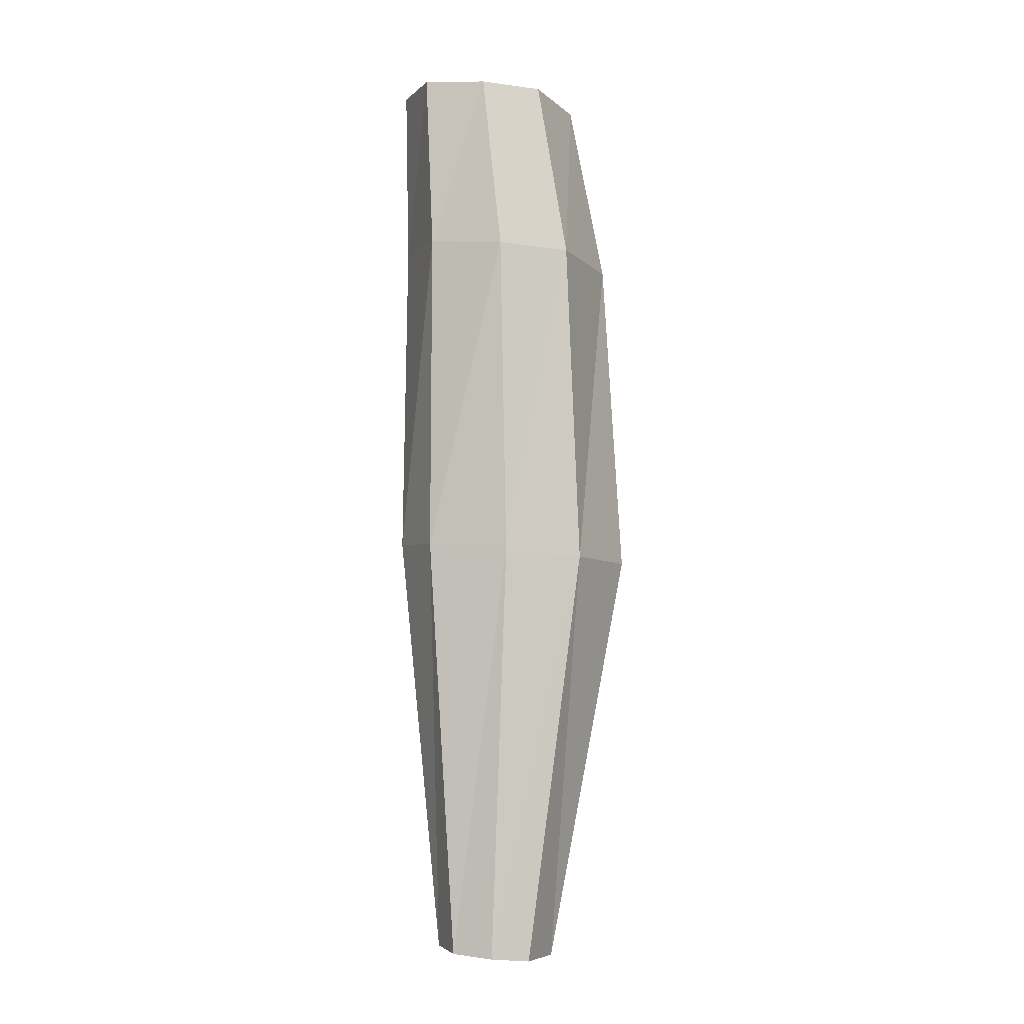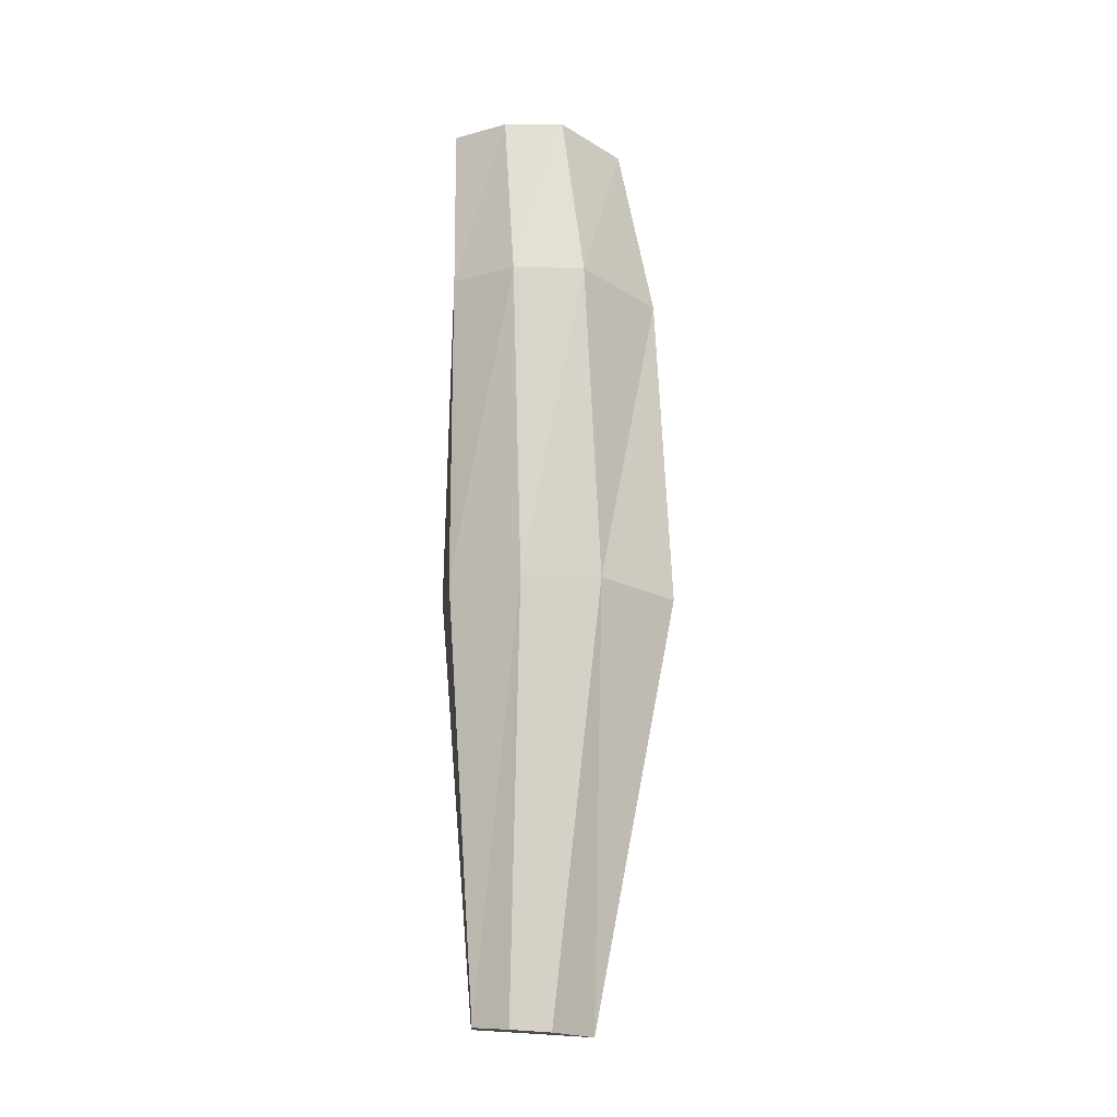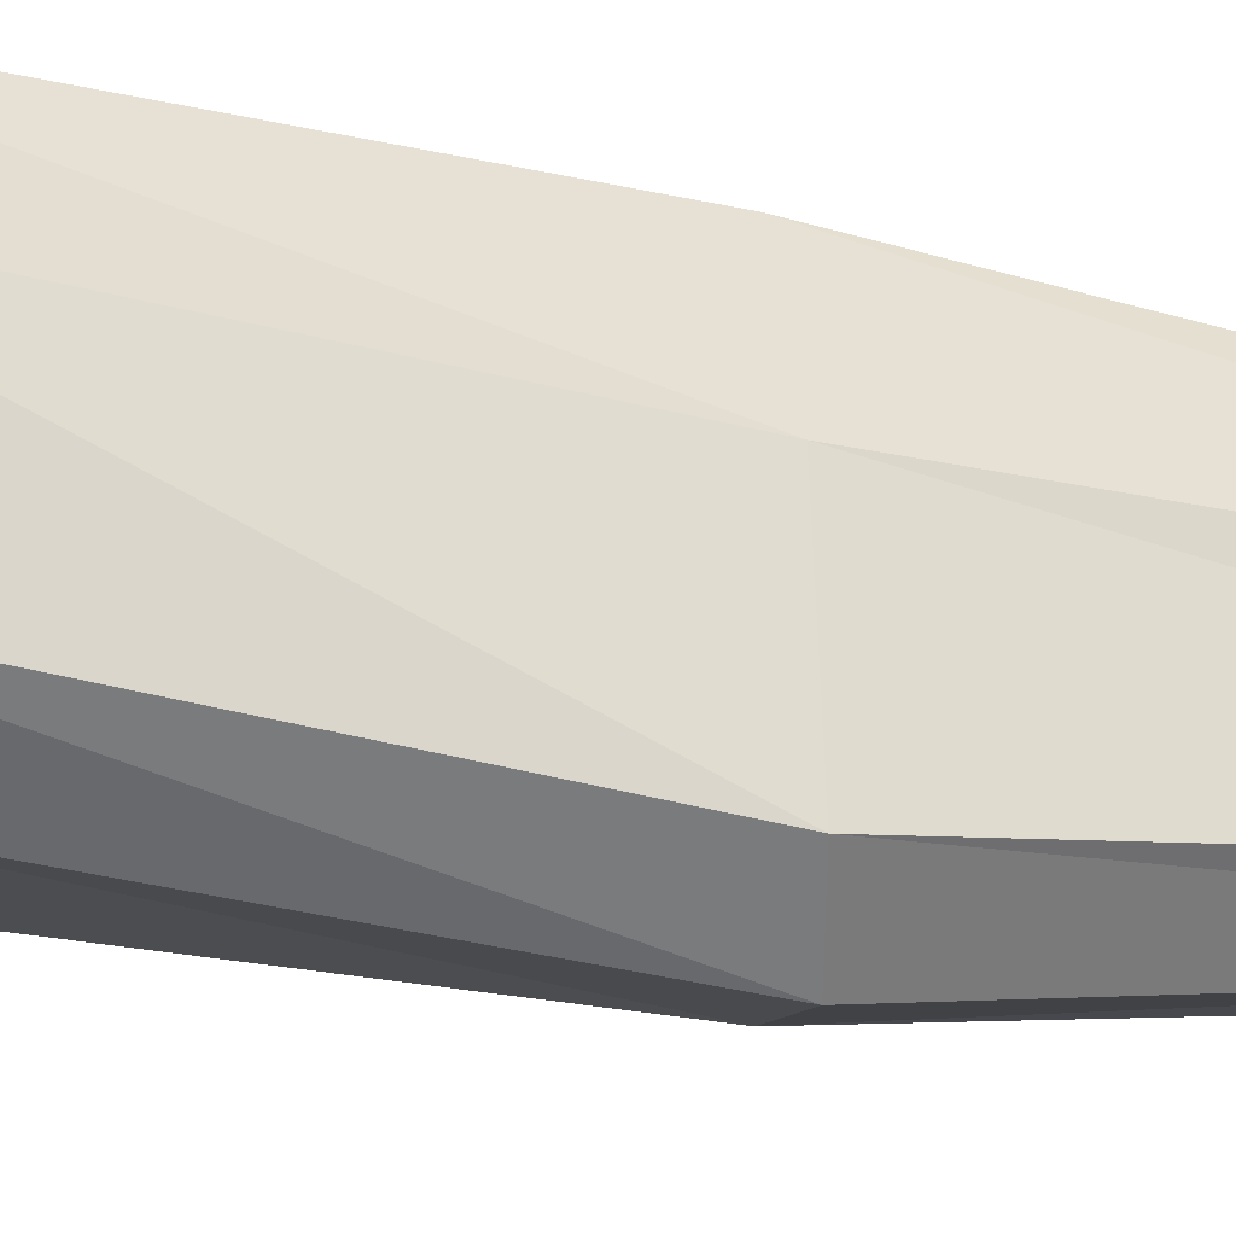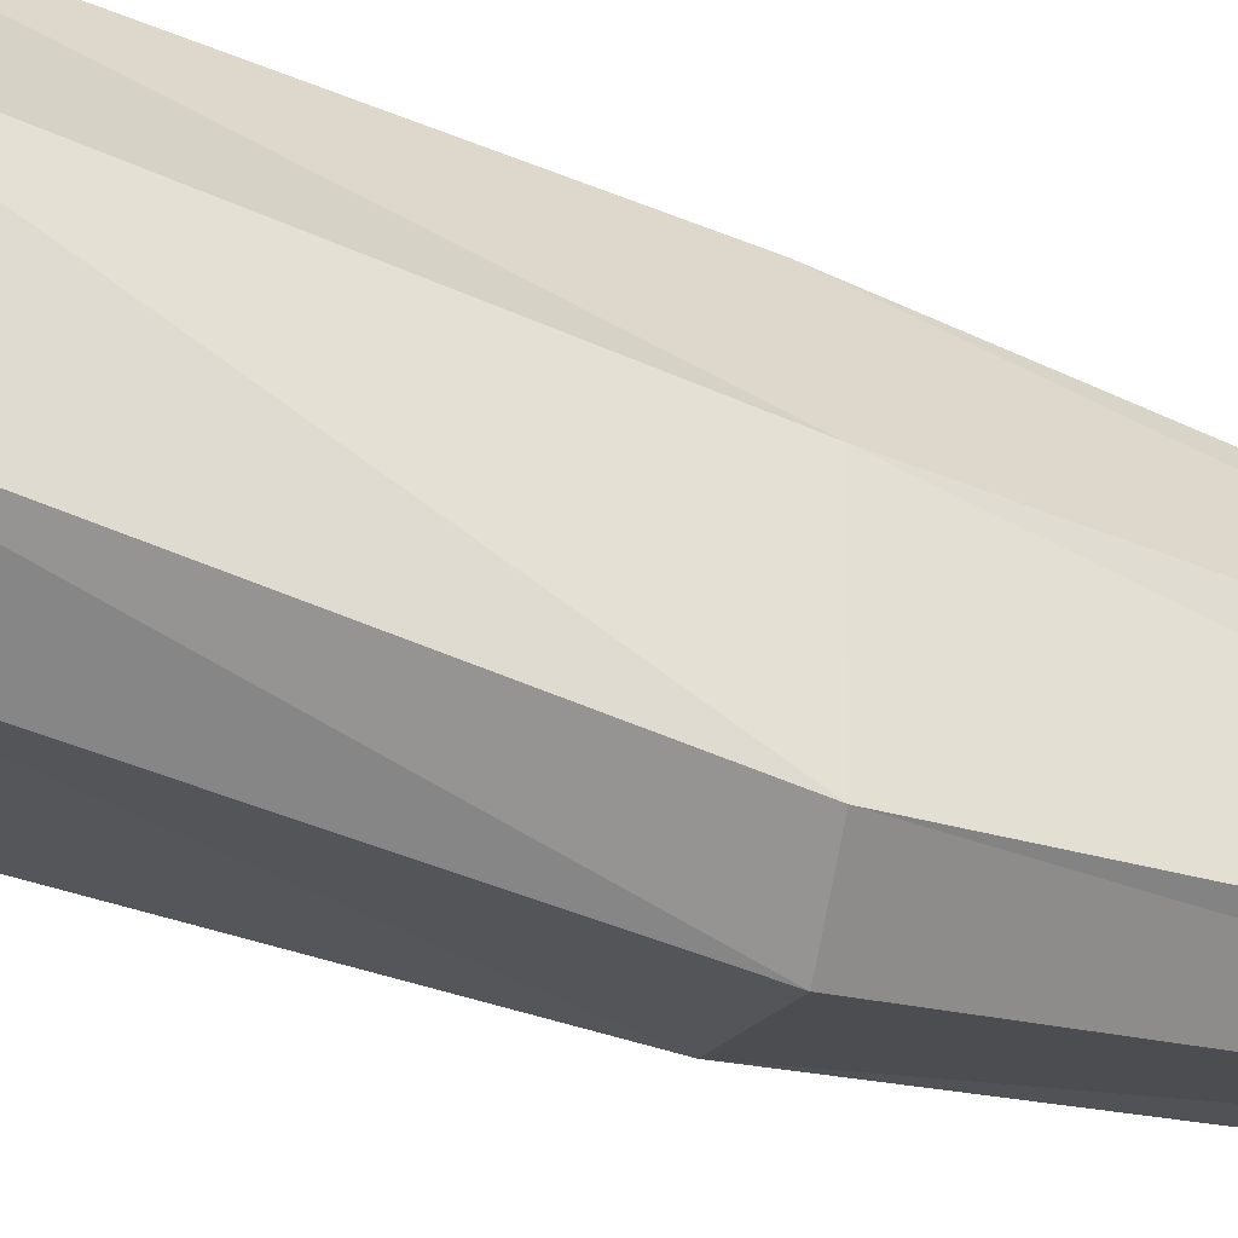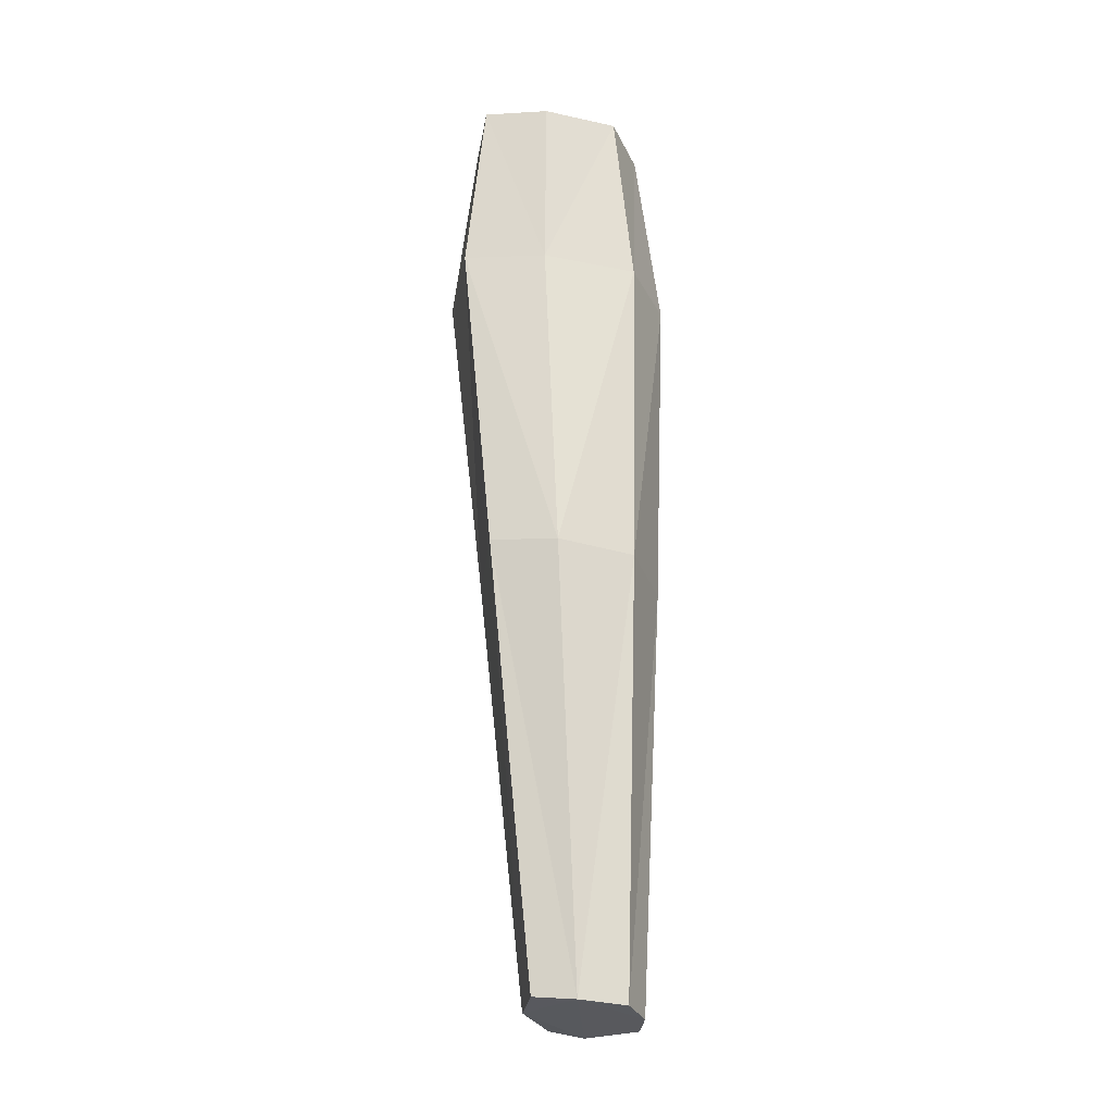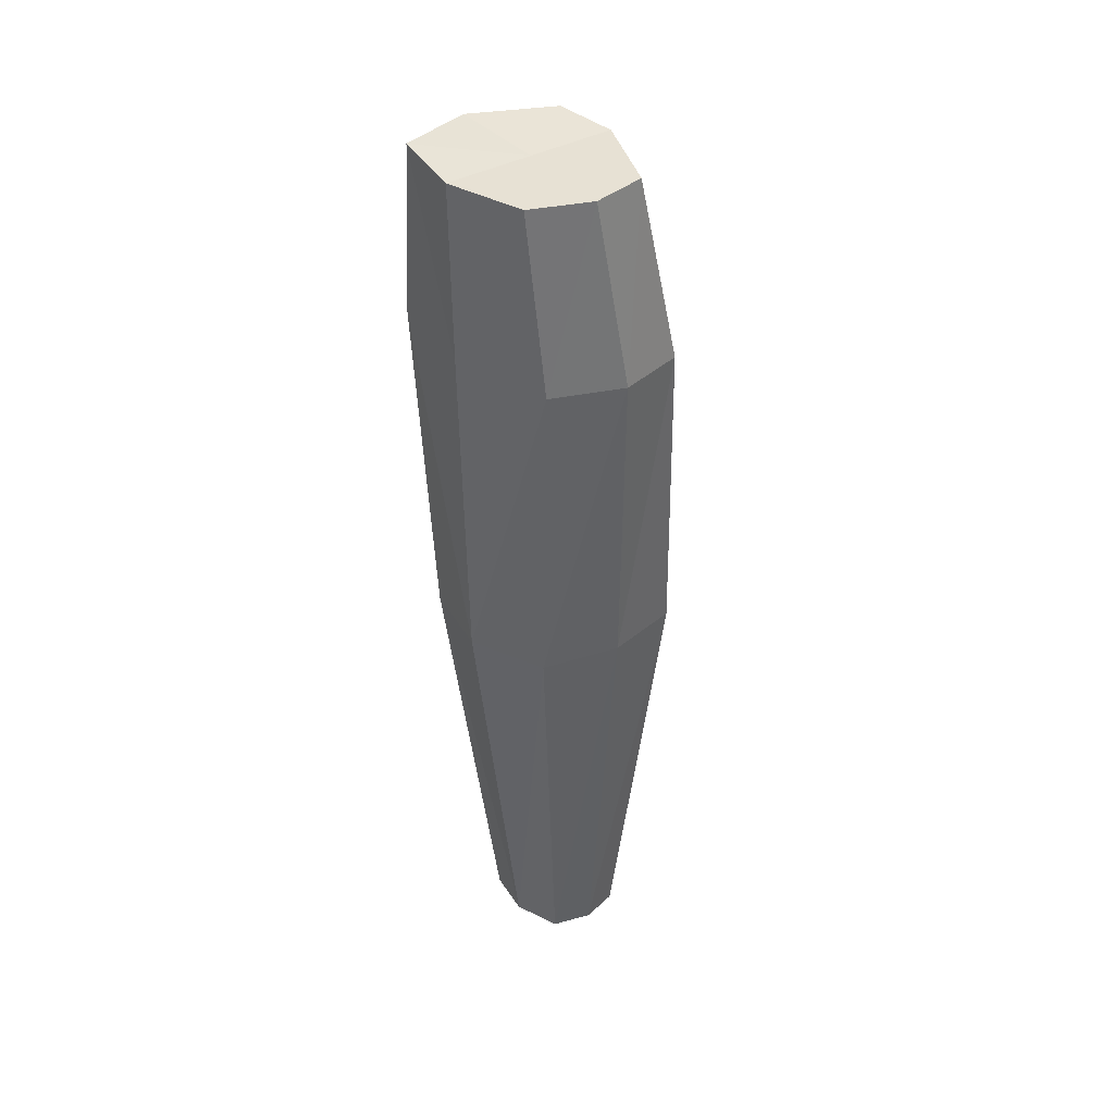
<metadata>
{"format":"obj","ext":"obj","renderer":"f3d","projection":"perspective","resolution":1024,"background":"white","views":[{"elev":-5.9,"azim":88.6,"up":"+Y"},{"elev":-19.3,"azim":106.1,"up":"+Y"},{"elev":-39.2,"azim":-100.3,"up":"+Z"},{"elev":-48.5,"azim":-109.7,"up":"+Z"},{"elev":-25.5,"azim":3.7,"up":"+Y"},{"elev":40.2,"azim":48.6,"up":"+Y"}]}
</metadata>
<code>
o ShinR_Cube.014
v -0.04658 0.2345 -0.03463
v -0.05393 0.242 0.05087
v 0.0179 0.2363 0.04328
v 0.02373 0.2306 -0.02097
v -0.06346 0.239 0.01016
v 0.02889 0.2331 0.01066
v -0.01934 0.2385 0.05627
v -0.01934 0.2302 -0.04198
v -0.00539 -0.261 -0.02859
v -0.00539 -0.2557 0.03444
v 0.02517 -0.2592 0.005177
v -0.03334 -0.2554 0.00486
v 0.0219 -0.2608 -0.01511
v 0.01821 -0.2571 0.02611
v -0.02731 -0.2535 0.03098
v -0.02265 -0.2583 -0.02388
v -0.01292 -0.04013 -0.07056
v -0.02013 0.1329 -0.06086
v 0.03078 -0.03924 -0.04338
v 0.03506 0.1332 -0.03617
v -0.04056 -0.03561 -0.06096
v -0.05504 0.1383 -0.05226
v -0.01292 -0.02939 0.05671
v -0.02013 0.1426 0.05455
v 0.02759 0.1399 0.03931
v 0.02486 -0.03196 0.03986
v -0.06446 0.1472 0.04817
v -0.04802 -0.02594 0.04981
v 0.03601 -0.03601 -0.002415
v 0.04167 0.1361 0.000987
v -0.07667 0.1437 0.000344
v -0.05768 -0.02998 -0.002923
v -0.01934 0.2344 0.007146
v -0.00539 -0.2584 0.002926
f 20 18 8
f 19 17 18
f 13 9 19
f 22 1 18
f 21 22 17
f 16 21 9
f 25 3 24
f 26 25 23
f 14 26 10
f 27 24 2
f 28 23 27
f 15 10 28
f 25 30 6
f 26 29 30
f 14 11 29
f 20 4 30
f 19 20 29
f 13 19 11
f 27 2 31
f 28 27 32
f 15 28 12
f 22 31 5
f 21 32 31
f 16 12 32
f 33 6 4
f 33 8 1
f 33 5 2
f 33 7 3
f 11 14 10
f 11 34 9
f 12 34 10
f 12 16 9
f 4 20 8
f 20 19 18
f 9 17 19
f 1 8 18
f 22 18 17
f 21 17 9
f 3 7 24
f 25 24 23
f 26 23 10
f 24 7 2
f 23 24 27
f 10 23 28
f 3 25 6
f 25 26 30
f 26 14 29
f 4 6 30
f 20 30 29
f 19 29 11
f 2 5 31
f 27 31 32
f 28 32 12
f 1 22 5
f 22 21 31
f 21 16 32
f 8 33 4
f 5 33 1
f 7 33 2
f 6 33 3
f 34 11 10
f 13 11 9
f 15 12 10
f 34 12 9

</code>
